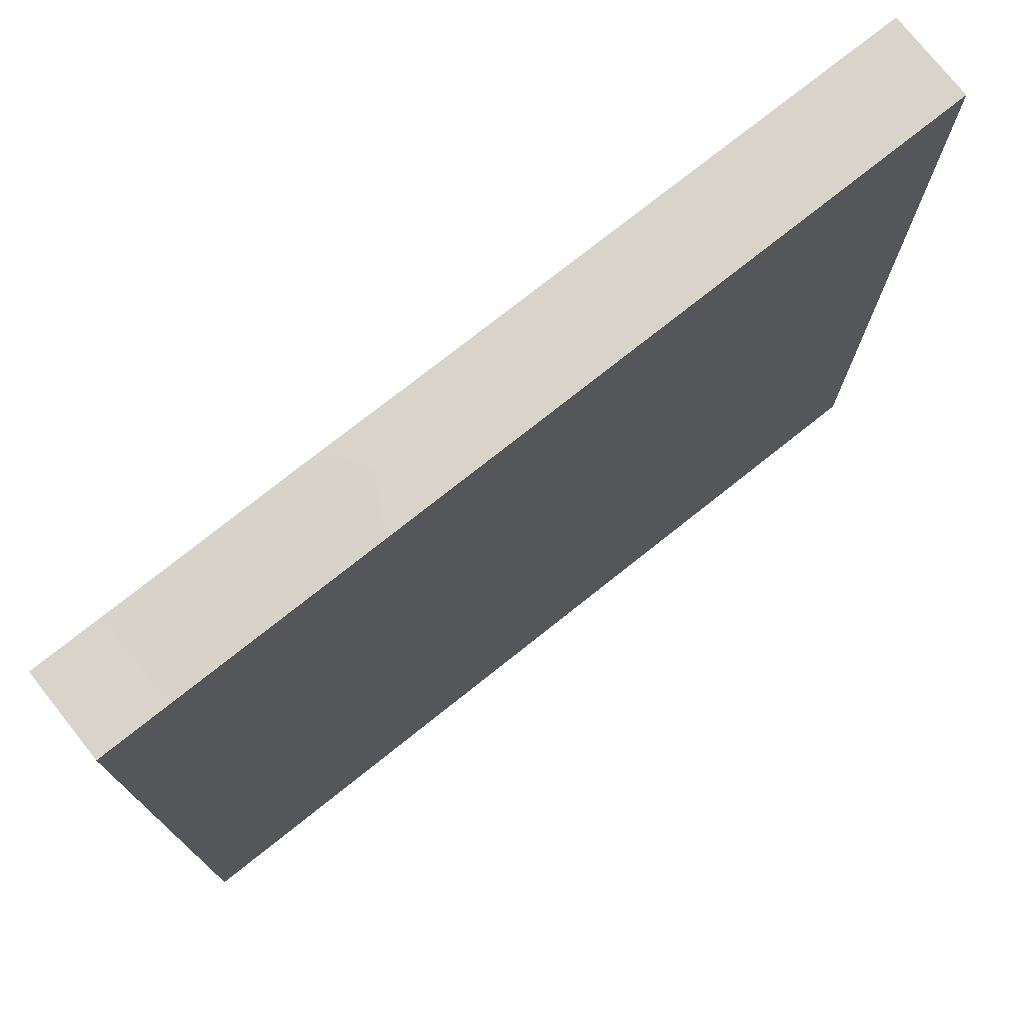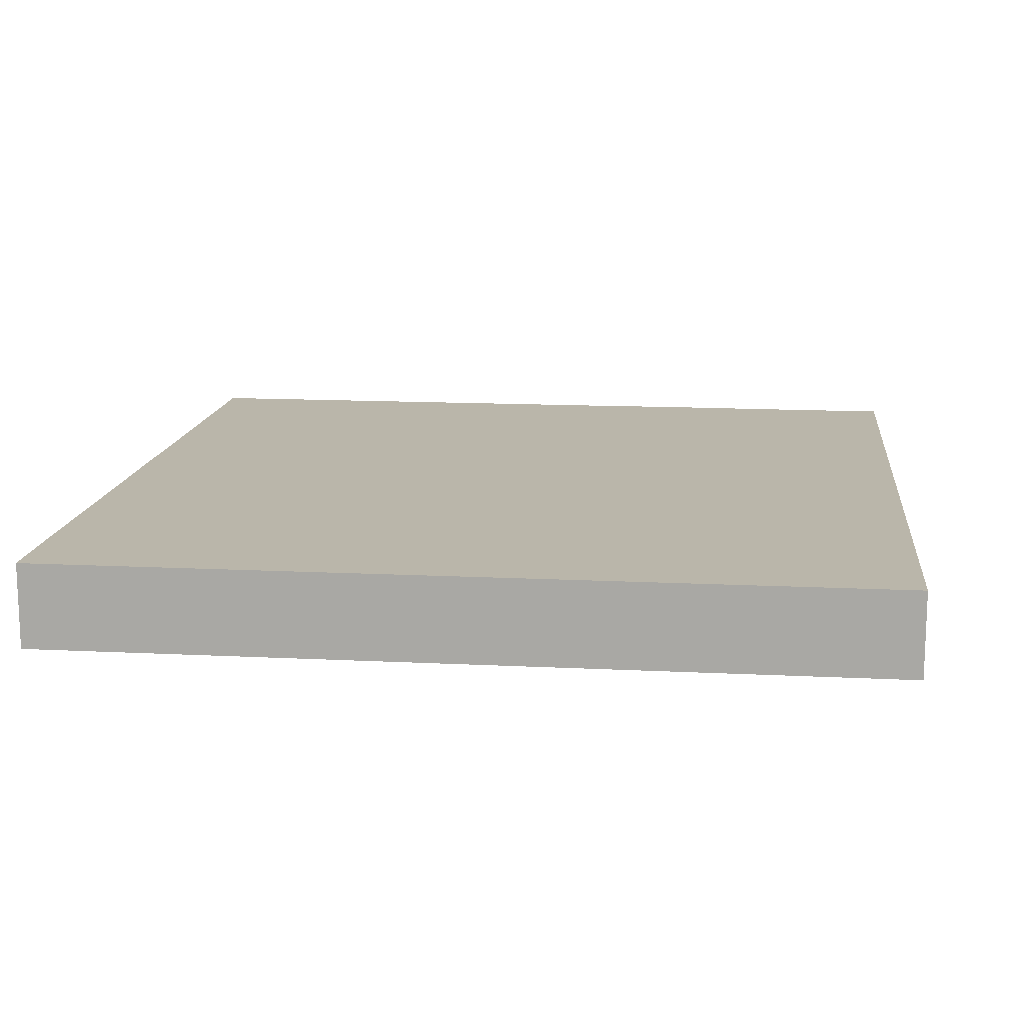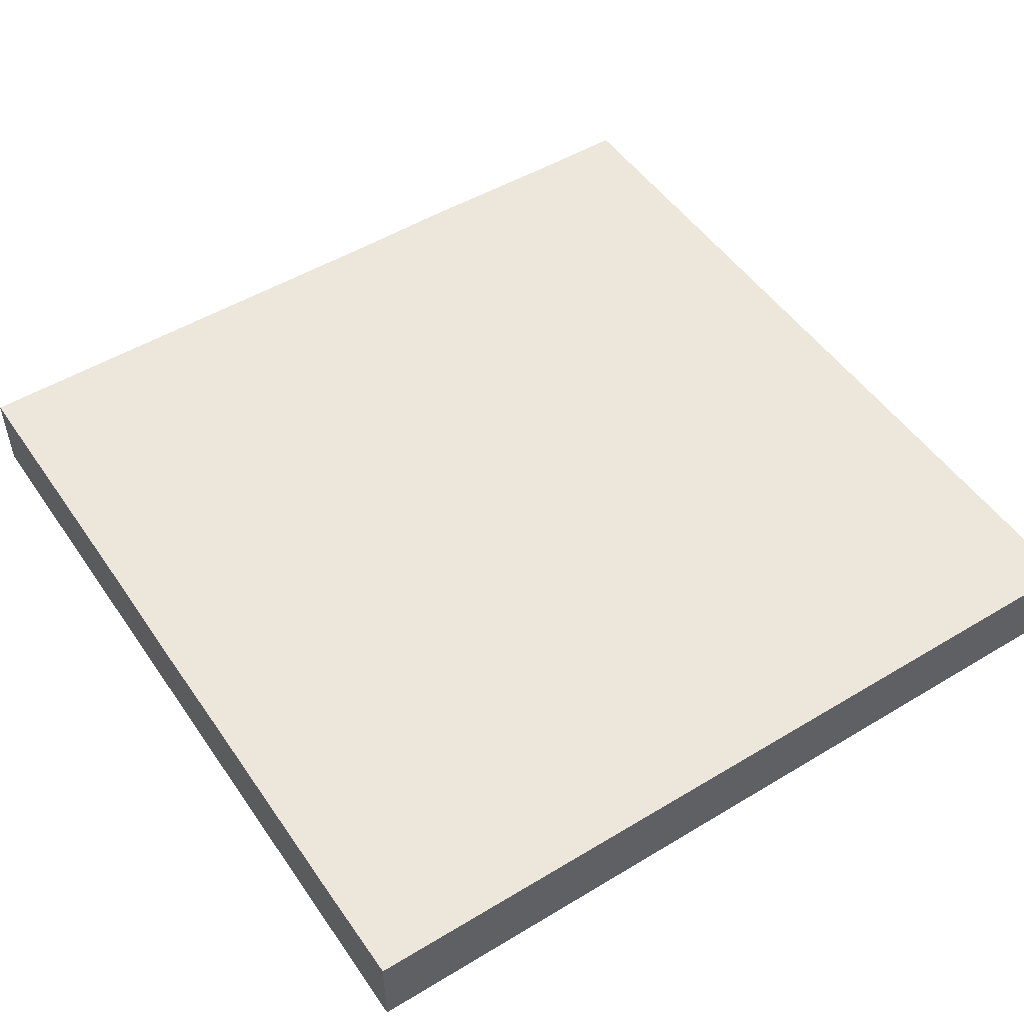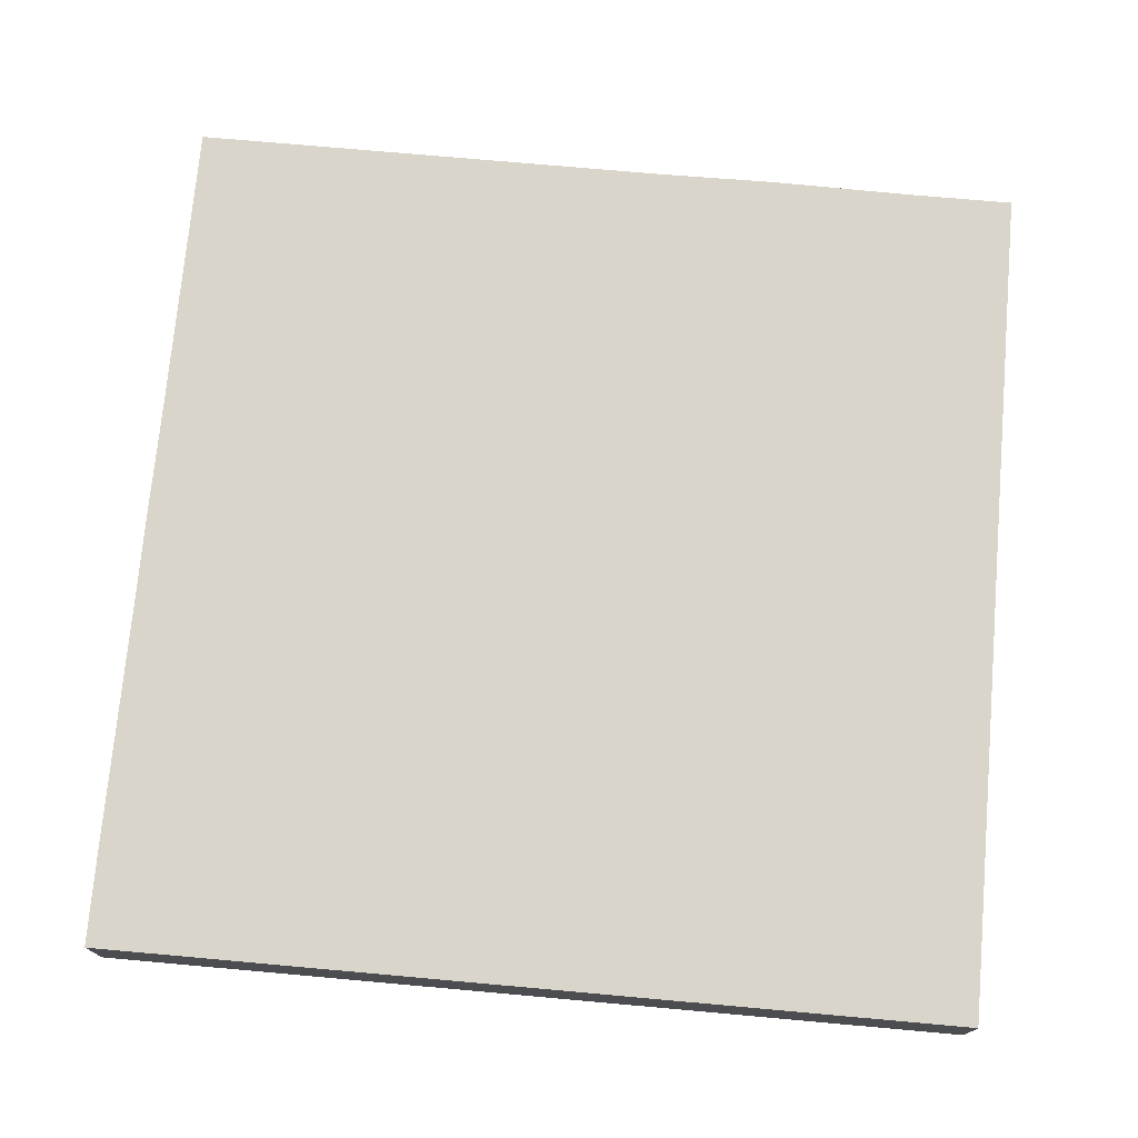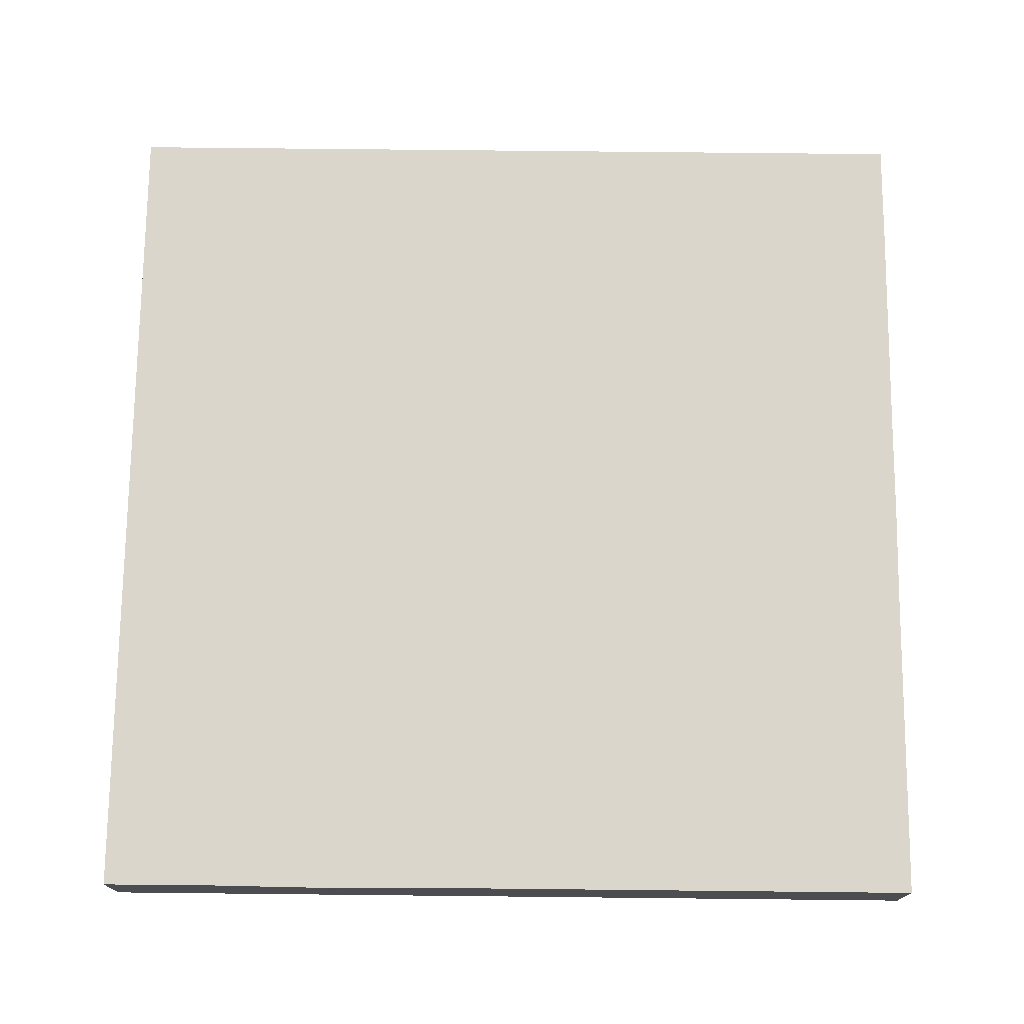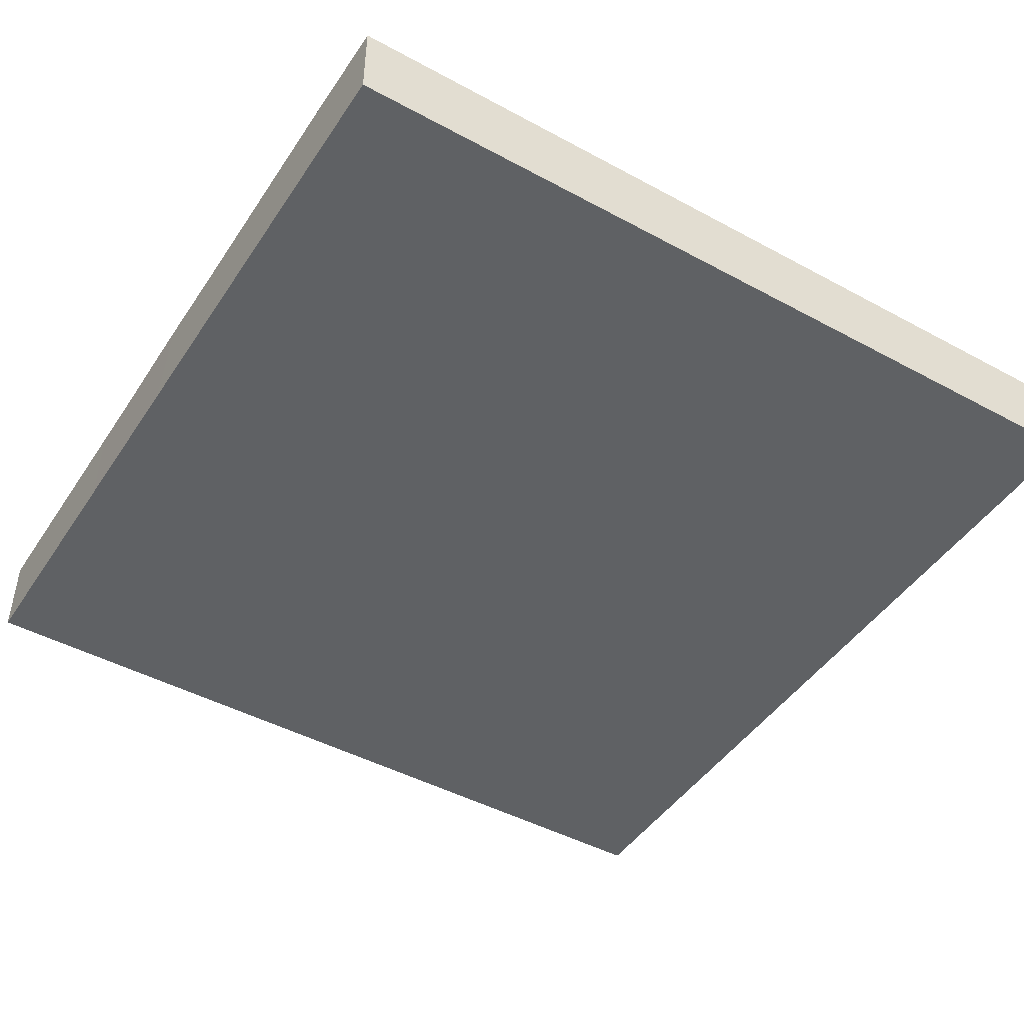
<metadata>
{"format":"obj","ext":"obj","renderer":"f3d","projection":"perspective","resolution":1024,"background":"white","views":[{"elev":75.6,"azim":-38.5,"up":"+Z"},{"elev":13.8,"azim":-173.6,"up":"+Y"},{"elev":50.5,"azim":146.6,"up":"+Y"},{"elev":74.2,"azim":-174.9,"up":"+Y"},{"elev":74.0,"azim":0.6,"up":"+Y"},{"elev":-46.0,"azim":148.2,"up":"+Y"}]}
</metadata>
<code>
g default
v -5 0.5 5
v 5 0.5 5
v -5 0.5 -5
v 5 0.5 -5
v -5 -0.5 -5
v 5 -0.5 -5
v -5 -0.5 5
v 5 -0.5 5
v 0.356 0.5 5
v -5 0.5 0
v 0 0.5 0
v 5.008 0.5 0.1186
v 0 0.5 -5
v 0 -0.5 -5
v -5 -0.5 0
v 0 -0.5 0
v 5 -0.5 0
v 0 -0.5 5
v -2.5 0.5 2.5
v -5 0.5 2.5
v -2.044 0.5 5.017
v 0.8098 0.5 3.23
v -2.5 0.5 0
v 5 0.5 2.5
v -2.5 0.5 -5
v -2.5 -0.5 -2.5
v -5 -0.5 -2.5
v -2.5 -0.5 -5
v 0 -0.5 -2.5
v -2.5 -0.5 0
v 5 -0.5 -2.5
v -2.5 -0.5 5
v 2.5 0.5 5
v -5 0.5 -2.5
v 2.706 0.5 2.809
v 3.273 0.5 0.9653
v 2.5 0.5 -2.5
v 5.005 0.5 -2.22
v 2.5 0.5 -5
v 0 0.5 -2.5
v -2.5 0.5 -2.5
v 2.5 -0.5 -5
v -5 -0.5 2.5
v 2.5 -0.5 -2.5
v 2.5 -0.5 0
v 2.5 -0.5 2.5
v 5 -0.5 2.5
v 2.5 -0.5 5
v 0 -0.5 2.5
v -2.5 -0.5 2.5
v -3.75 0.5 1.25
v -3.75 0.5 0
v -5 0.5 1.25
v -3.75 0.5 2.5
v -2.5 0.5 1.25
v 5 0.5 1.25
v -3.75 -0.5 -1.25
v -3.75 -0.5 0
v -5 -0.5 -1.25
v -3.75 -0.5 -2.5
v -2.5 -0.5 -1.25
v 5 -0.5 -1.25
v -0.7368 0.5 5
v -5 0.5 -1.25
v 1.569 0.5 3.821
v 0.6211 0.5 3.881
v 1.496 0.5 5
v 2.5 0.5 3.75
v 1.626 0.5 3.078
v 4.33 0.5 -0.7846
v 4.023 0.5 0.3786
v 5.004 0.5 -1.035
v 4.016 0.5 -2.06
v 3.046 0.5 -0.2197
v -1.25 0.5 -3.75
v 0 0.5 -3.75
v -1.25 0.5 -5
v -2.5 0.5 -3.75
v -1.25 0.5 -2.5
v 1.25 0.5 -5
v -1.25 -0.5 -5
v -5 -0.5 1.25
v 1.25 -0.5 -3.75
v 0 -0.5 -3.75
v 1.25 -0.5 -5
v 2.5 -0.5 -3.75
v 1.25 -0.5 -2.5
v 3.75 -0.5 1.25
v 3.75 -0.5 0
v 5 -0.5 1.25
v 3.75 -0.5 2.5
v 2.5 -0.5 1.25
v -1.25 -0.5 3.75
v 0 -0.5 3.75
v -1.25 -0.5 5
v -2.5 -0.5 3.75
v -1.25 -0.5 2.5
v 1.25 -0.5 5
v -3.75 0.5 3.75
v -5 0.5 3.75
v -3.739 0.5 4.998
v -2.037 0.5 3.947
v -0.6039 0.5 4.114
v -0.4039 0.5 3.003
v -1.25 0.5 1.25
v 1.04 0.5 2.089
v -1.25 0.5 0
v 5 0.5 3.75
v -3.75 0.5 -5
v -3.75 -0.5 -3.75
v -5 -0.5 -3.75
v -3.75 -0.5 -5
v -2.5 -0.5 -3.75
v -1.25 -0.5 -3.75
v -1.25 -0.5 -2.5
v -1.25 -0.5 -1.25
v 0 -0.5 -1.25
v -1.25 -0.5 0
v 5 -0.5 -3.75
v -3.75 -0.5 5
v 3.75 0.5 5
v -5 0.5 -3.75
v 3.75 0.5 3.75
v 3.75 0.5 2.668
v 3.914 0.5 1.517
v 2.887 0.5 1.845
v 2.035 0.5 2.17
v 2.088 0.5 1.144
v 3.75 0.5 -3.75
v 5.007 0.5 -3.798
v 3.75 0.5 -5
v 2.5 0.5 -3.75
v 1.25 0.5 -3.75
v 1.25 0.5 -2.5
v 1.25 0.5 -1.25
v 0 0.5 -1.25
v -3.75 0.5 -3.75
v -3.75 0.5 -2.5
v -3.75 0.5 -1.25
v -2.5 0.5 -1.25
v -1.25 0.5 -1.25
v 3.75 -0.5 -5
v -5 -0.5 3.75
v 3.75 -0.5 -3.75
v 3.75 -0.5 -2.5
v 3.75 -0.5 -1.25
v 2.5 -0.5 -1.25
v 1.25 -0.5 -1.25
v 1.25 -0.5 0
v 3.75 -0.5 3.75
v 5 -0.5 3.75
v 3.75 -0.5 5
v 2.5 -0.5 3.75
v 1.25 -0.5 3.75
v 1.25 -0.5 2.5
v 1.25 -0.5 1.25
v 0 -0.5 1.25
v -3.75 -0.5 3.75
v -3.75 -0.5 2.5
v -3.75 -0.5 1.25
v -2.5 -0.5 1.25
v -1.25 -0.5 1.25
g polySurface155 polySurface66
f 55 23 52 51
f 61 30 58 57
f 69 22 66 65
f 74 36 71 70
f 79 40 76 75
f 87 29 84 83
f 92 45 89 88
f 97 49 94 93
f 54 20 100 99
f 102 21 63 103
f 104 106 105
f 60 27 111 110
f 113 28 81 114
f 115 29 117 116
f 68 33 121 123
f 124 24 56 125
f 126 36 128 127
f 73 130 129
f 132 39 80 133
f 134 40 136 135
f 78 25 109 137
f 138 34 64 139
f 140 23 107 141
f 86 42 142 144
f 145 31 62 146
f 147 45 149 148
f 91 47 151 150
f 153 48 98 154
f 155 49 157 156
f 96 32 120 158
f 159 43 82 160
f 161 30 118 162
f 52 10 53 51
f 53 20 54 51
f 54 19 55 51
f 58 15 59 57
f 59 27 60 57
f 60 26 61 57
f 66 9 67 65
f 67 33 68 65
f 68 35 69 65
f 71 12 72 70
f 72 38 73 70
f 73 37 74
f 76 13 77 75
f 77 25 78 75
f 78 41 79 75
f 84 14 85 83
f 85 42 86 83
f 86 44 87 83
f 89 17 90 88
f 90 47 91 88
f 91 46 92 88
f 94 18 95 93
f 95 32 96 93
f 96 50 97 93
f 100 1 101 99
f 101 102 99
f 102 19 54 99
f 63 9 66 103
f 66 22 104 103
f 104 19 102
f 106 11 107 105
f 107 23 55 105
f 55 19 104 105
f 111 5 112 110
f 112 28 113 110
f 113 26 60 110
f 81 14 84 114
f 84 29 115 114
f 115 26 113 114
f 117 16 118 116
f 118 30 61 116
f 61 26 115 116
f 121 2 108 123
f 108 24 124 123
f 124 35 68 123
f 56 12 71 125
f 71 36 126 125
f 126 35 124 125
f 128 11 106
f 106 22 69 127
f 69 35 126 127
f 130 4 131 129
f 131 39 132 129
f 132 37 73 129
f 80 13 76 133
f 76 40 134 133
f 134 37 132 133
f 136 11 128 135
f 128 74 135
f 74 37 134 135
f 109 3 122 137
f 122 34 138 137
f 138 41 78 137
f 64 10 52 139
f 52 23 140 139
f 140 41 138 139
f 107 11 136 141
f 136 40 79 141
f 79 41 140 141
f 142 6 119 144
f 119 31 145 144
f 145 44 86 144
f 62 17 89 146
f 89 45 147 146
f 147 44 145 146
f 149 16 117 148
f 117 29 87 148
f 87 44 147 148
f 151 8 152 150
f 152 48 153 150
f 153 46 91 150
f 98 18 94 154
f 94 49 155 154
f 155 46 153 154
f 157 16 149 156
f 149 45 92 156
f 92 46 155 156
f 120 7 143 158
f 143 43 159 158
f 159 50 96 158
f 82 15 58 160
f 58 30 161 160
f 161 50 159 160
f 118 16 157 162
f 157 49 97 162
f 97 50 161 162
f 101 21 102
f 104 102 103
f 104 22 106
f 128 106 127
f 128 36 74
f 73 74 70
f 73 38 130
f 131 4 6 142
f 39 131 142 42
f 80 39 42 85
f 13 80 85 14
f 77 13 14 81
f 25 77 81 28
f 109 25 28 112
f 3 109 112 5
f 5 111 122 3
f 34 122 111 27
f 27 59 64 34
f 10 64 59 15
f 15 82 53 10
f 20 53 82 43
f 43 143 100 20
f 1 100 143 7
f 119 6 4 130
f 130 38 31 119
f 62 31 38 72
f 72 12 17 62
f 90 17 12 56
f 56 24 47 90
f 151 47 24 108
f 108 2 8 151
f 2 121 152 8
f 121 33 48 152
f 33 67 98 48
f 67 9 18 98
f 9 63 95 18
f 63 21 32 95
f 21 101 120 32
f 101 1 7 120

</code>
